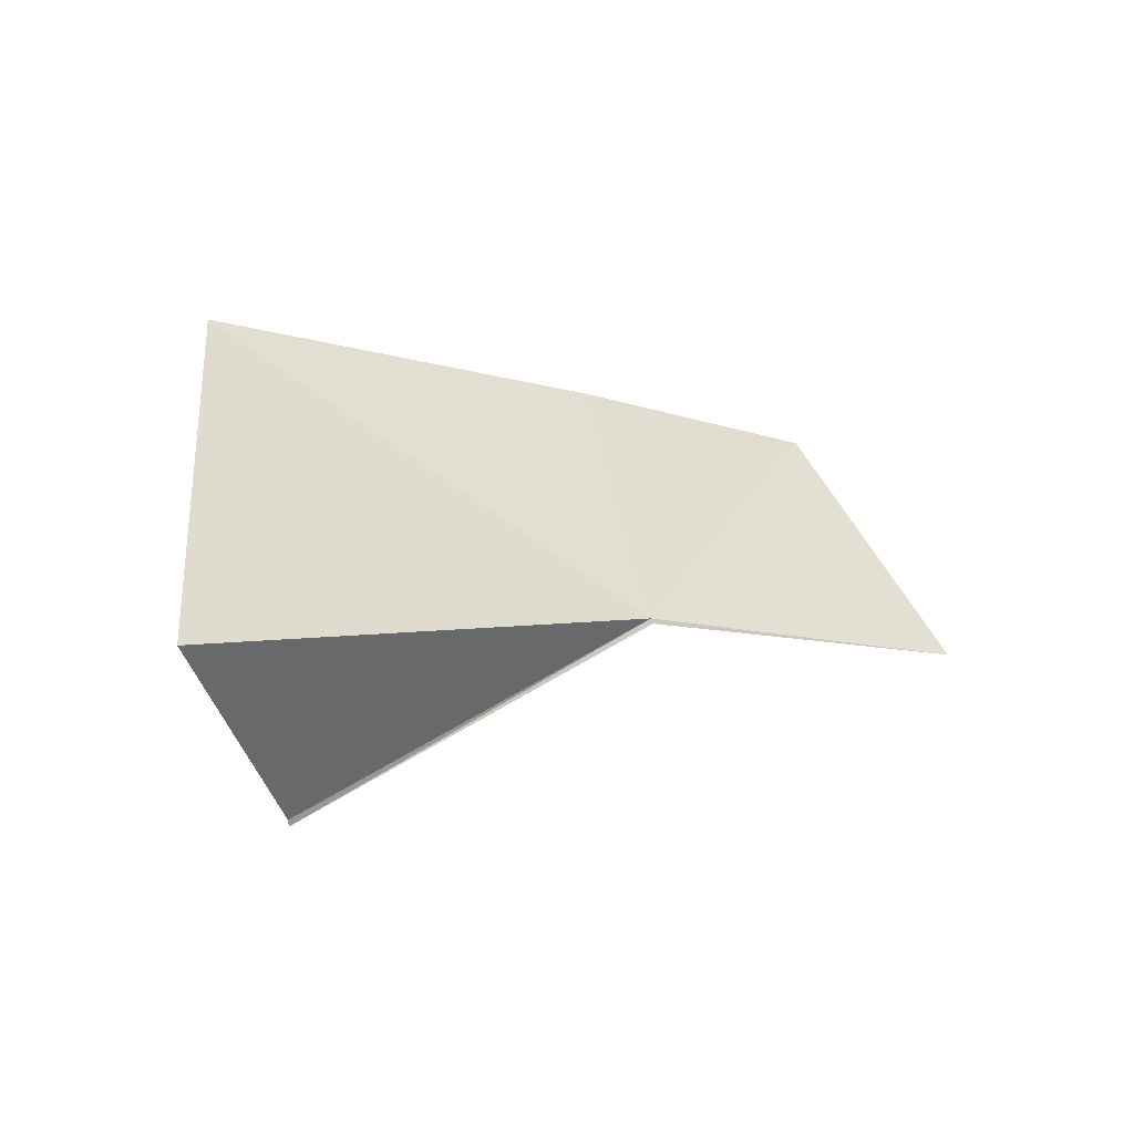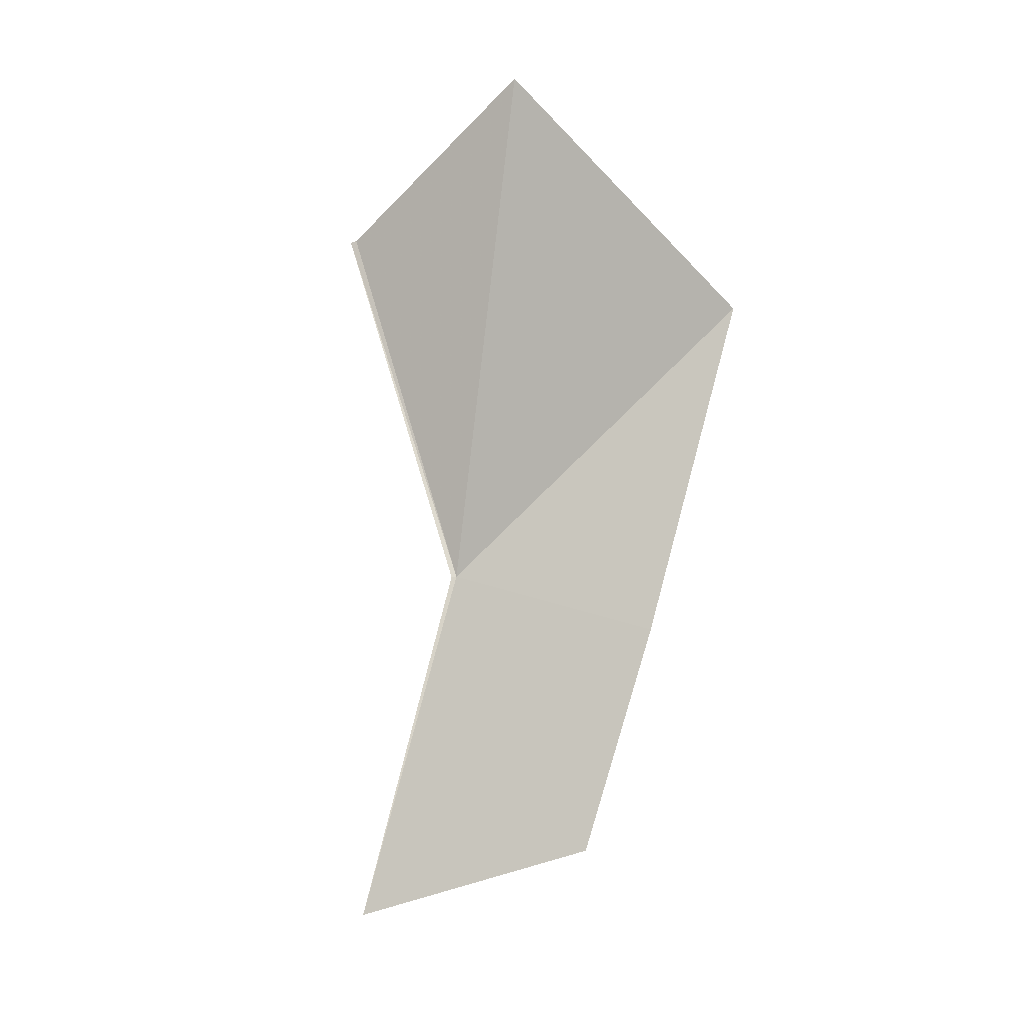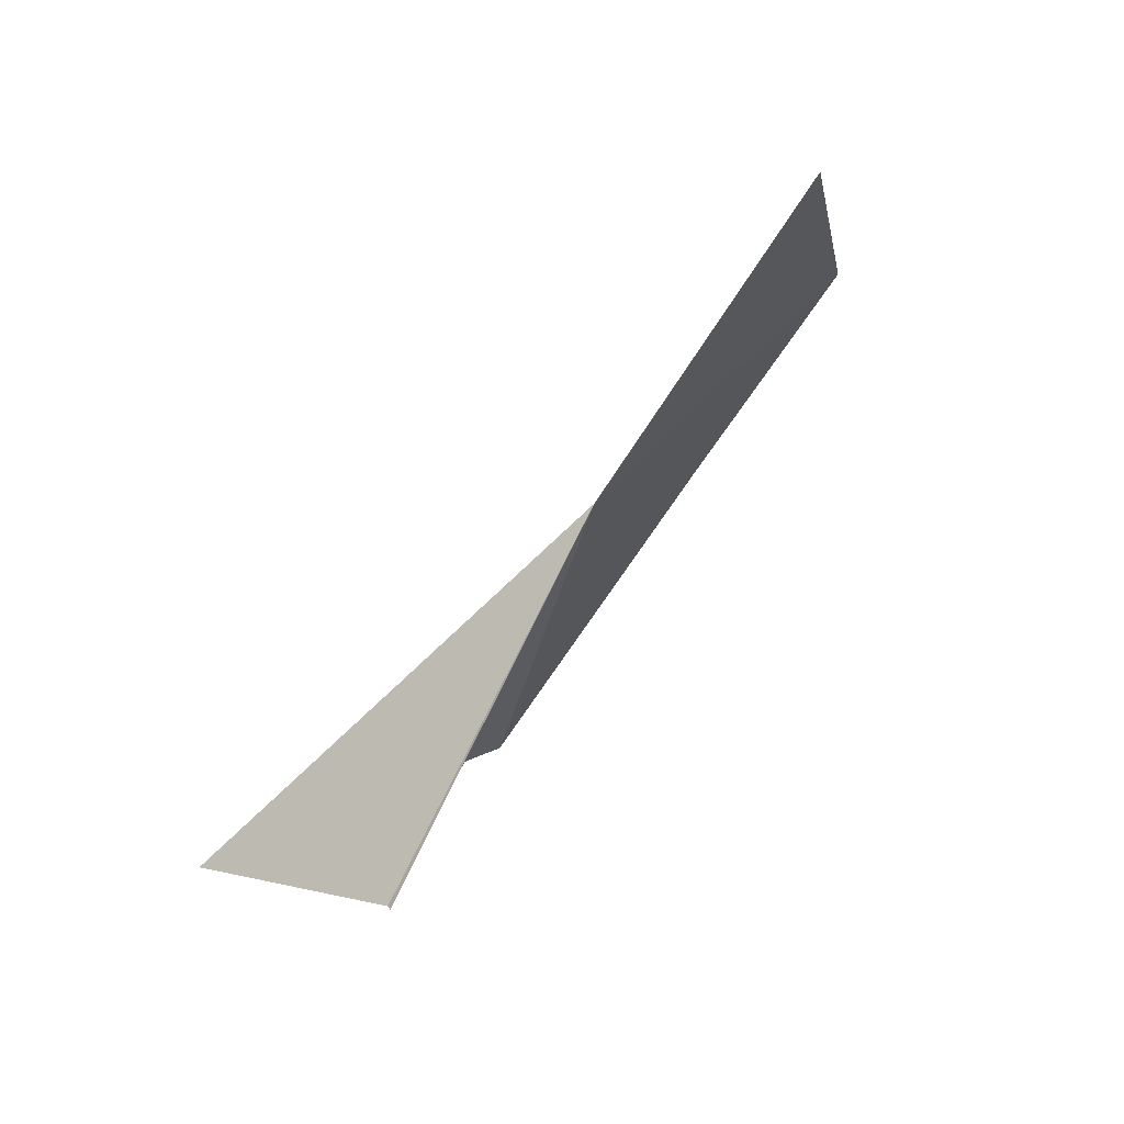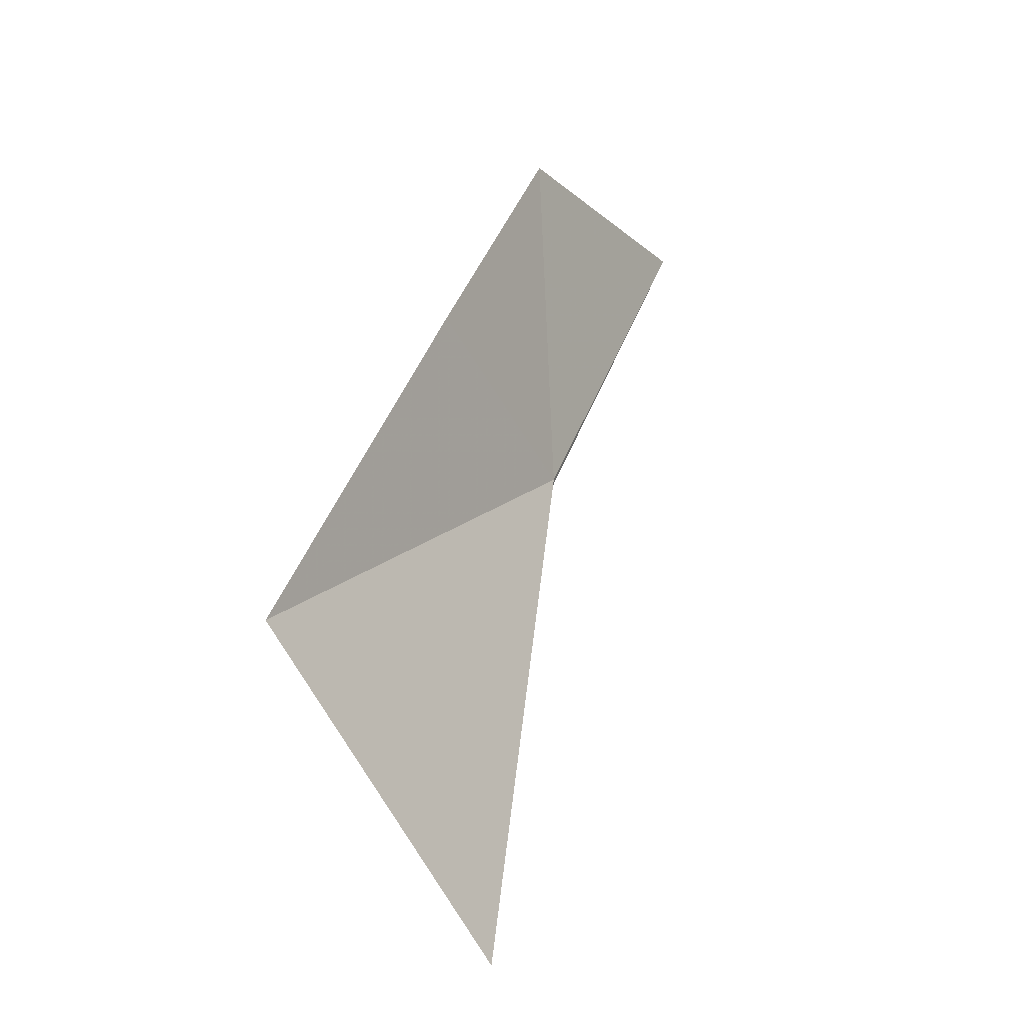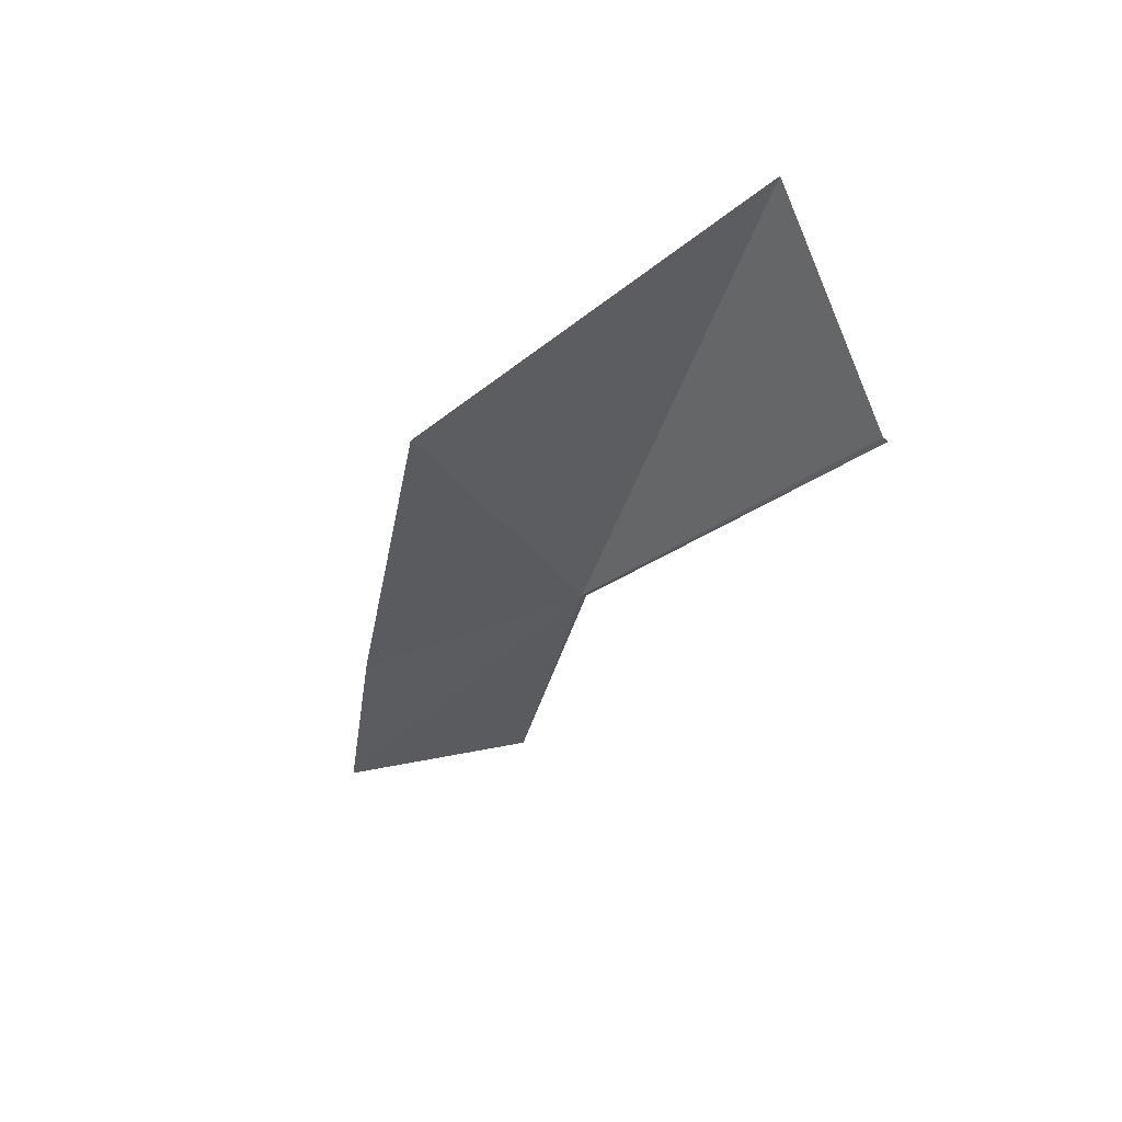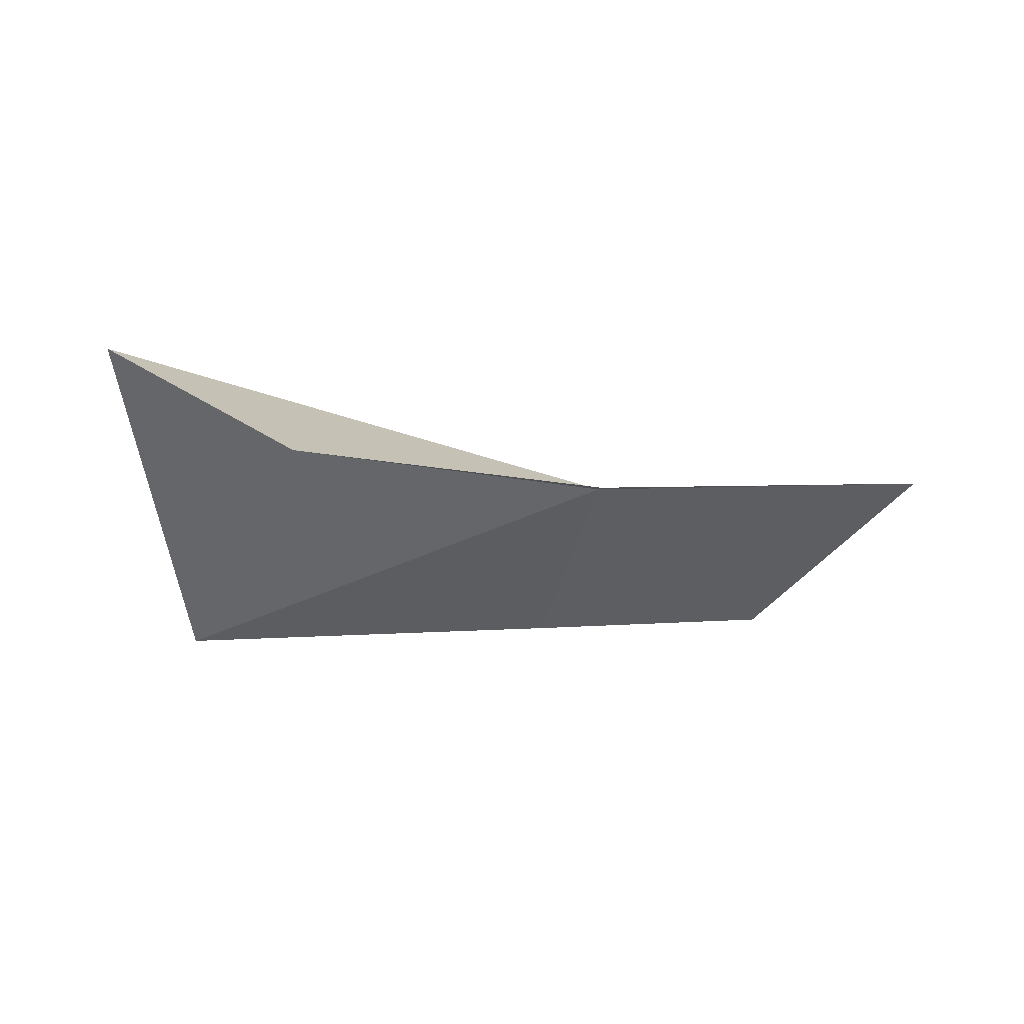
<metadata>
{"format":"obj","ext":"obj","renderer":"f3d","projection":"perspective","resolution":1024,"background":"white","views":[{"elev":0.2,"azim":145.9,"up":"+Z"},{"elev":78.4,"azim":-82.1,"up":"+Y"},{"elev":-66.0,"azim":-124.1,"up":"+Z"},{"elev":57.6,"azim":108.0,"up":"+Z"},{"elev":-34.1,"azim":72.7,"up":"+Y"},{"elev":-12.4,"azim":161.9,"up":"+Y"}]}
</metadata>
<code>
v -11.87 21.33 18.41
v -6.846 20.97 16.11
v -4.67 22.75 18.27
v -12.02 19.71 21.42
v -6.574 19.35 22.12
v -16.83 21.65 17.83
v -15.49 19.93 20.85
v -11.89 21.34 18.34
v -6.872 20.95 16.03
f 1 4 5
f 1 5 3
f 1 7 4
f 1 9 8
f 1 8 6
f 1 3 2
f 1 6 7
f 1 2 9

</code>
